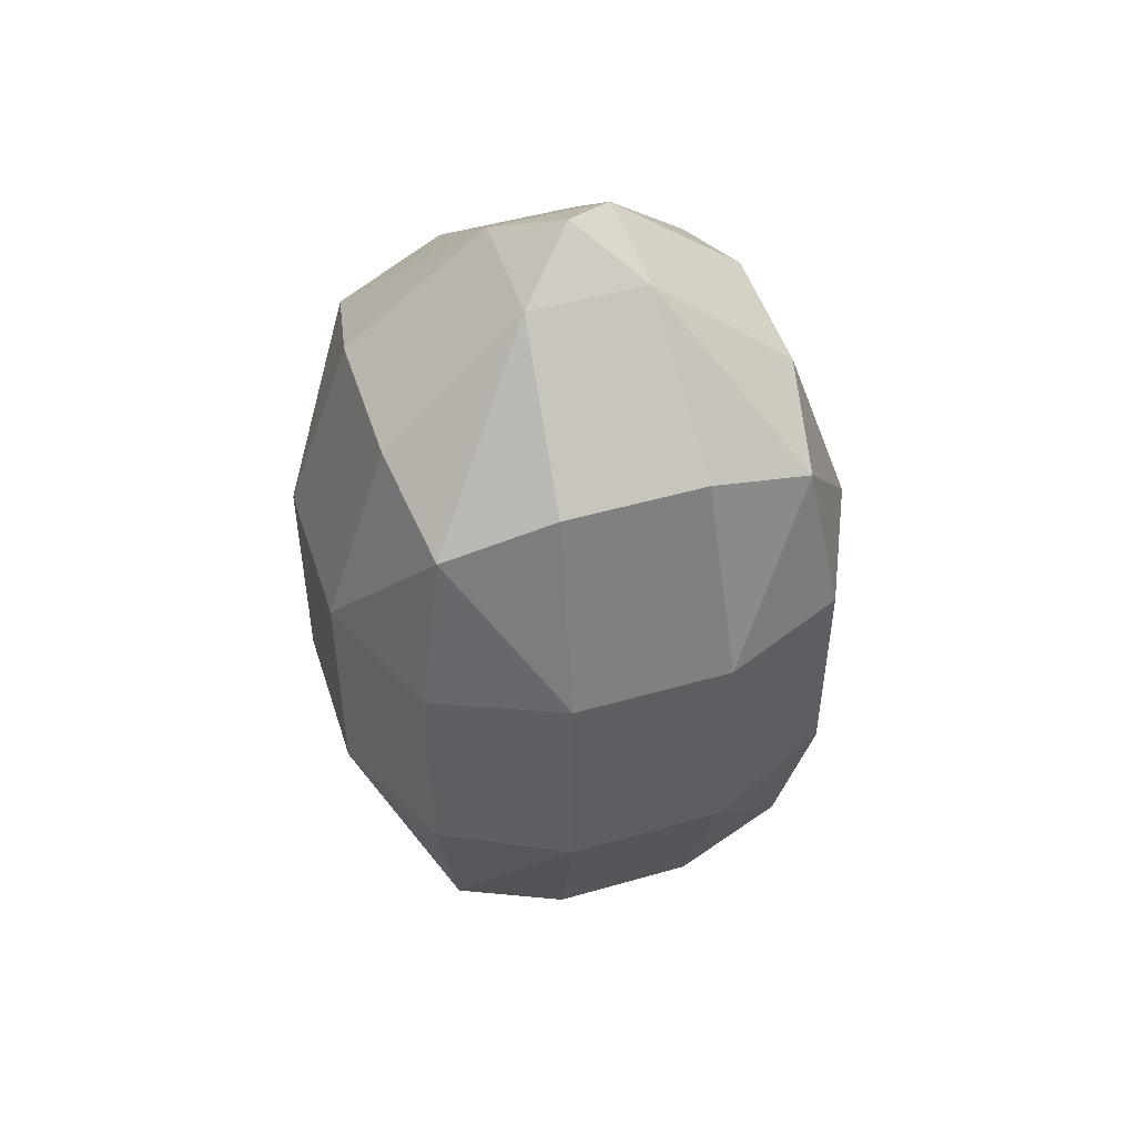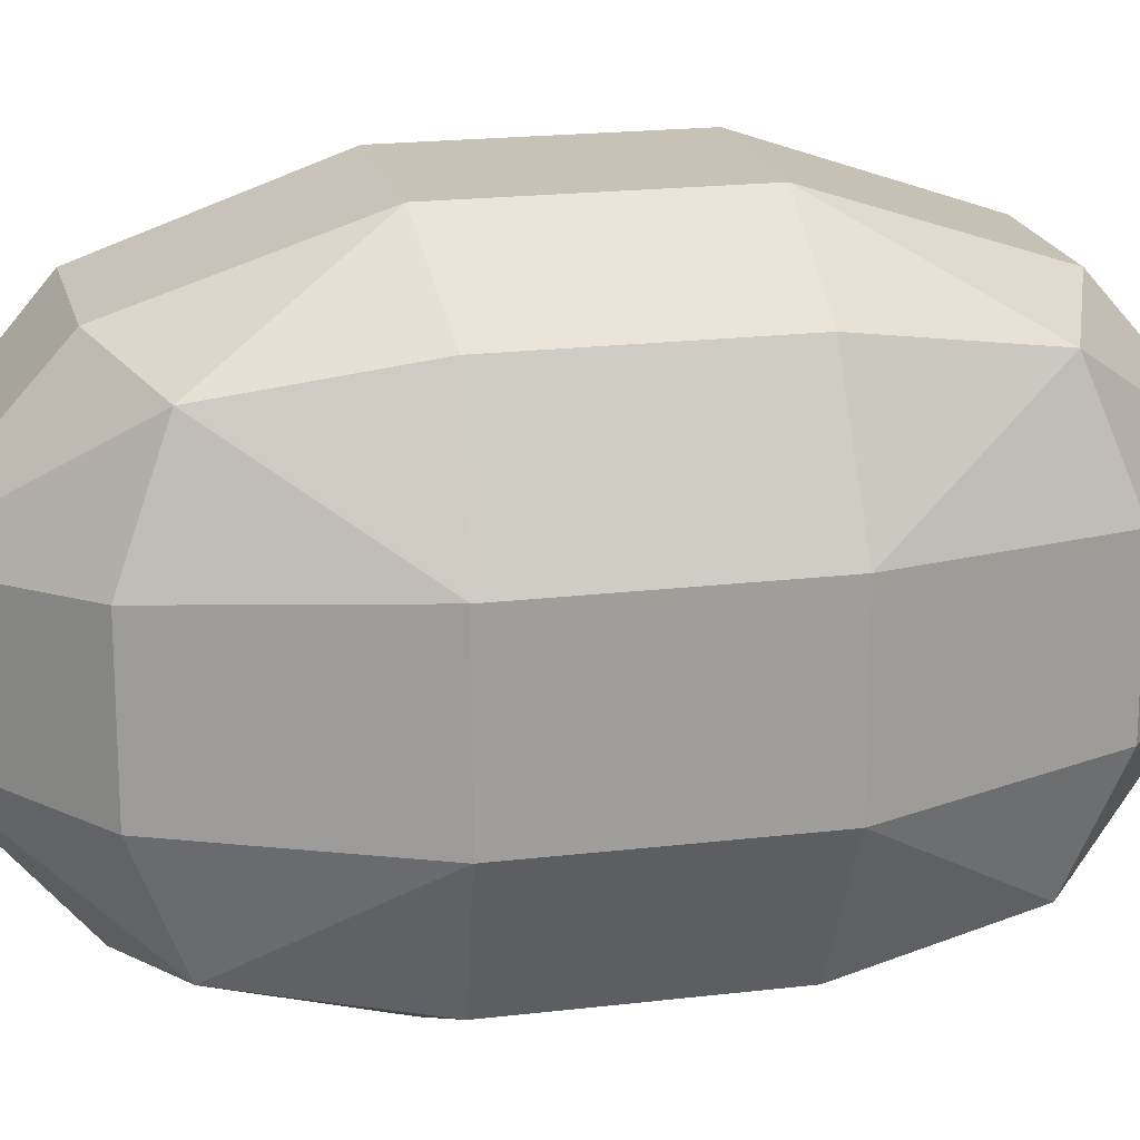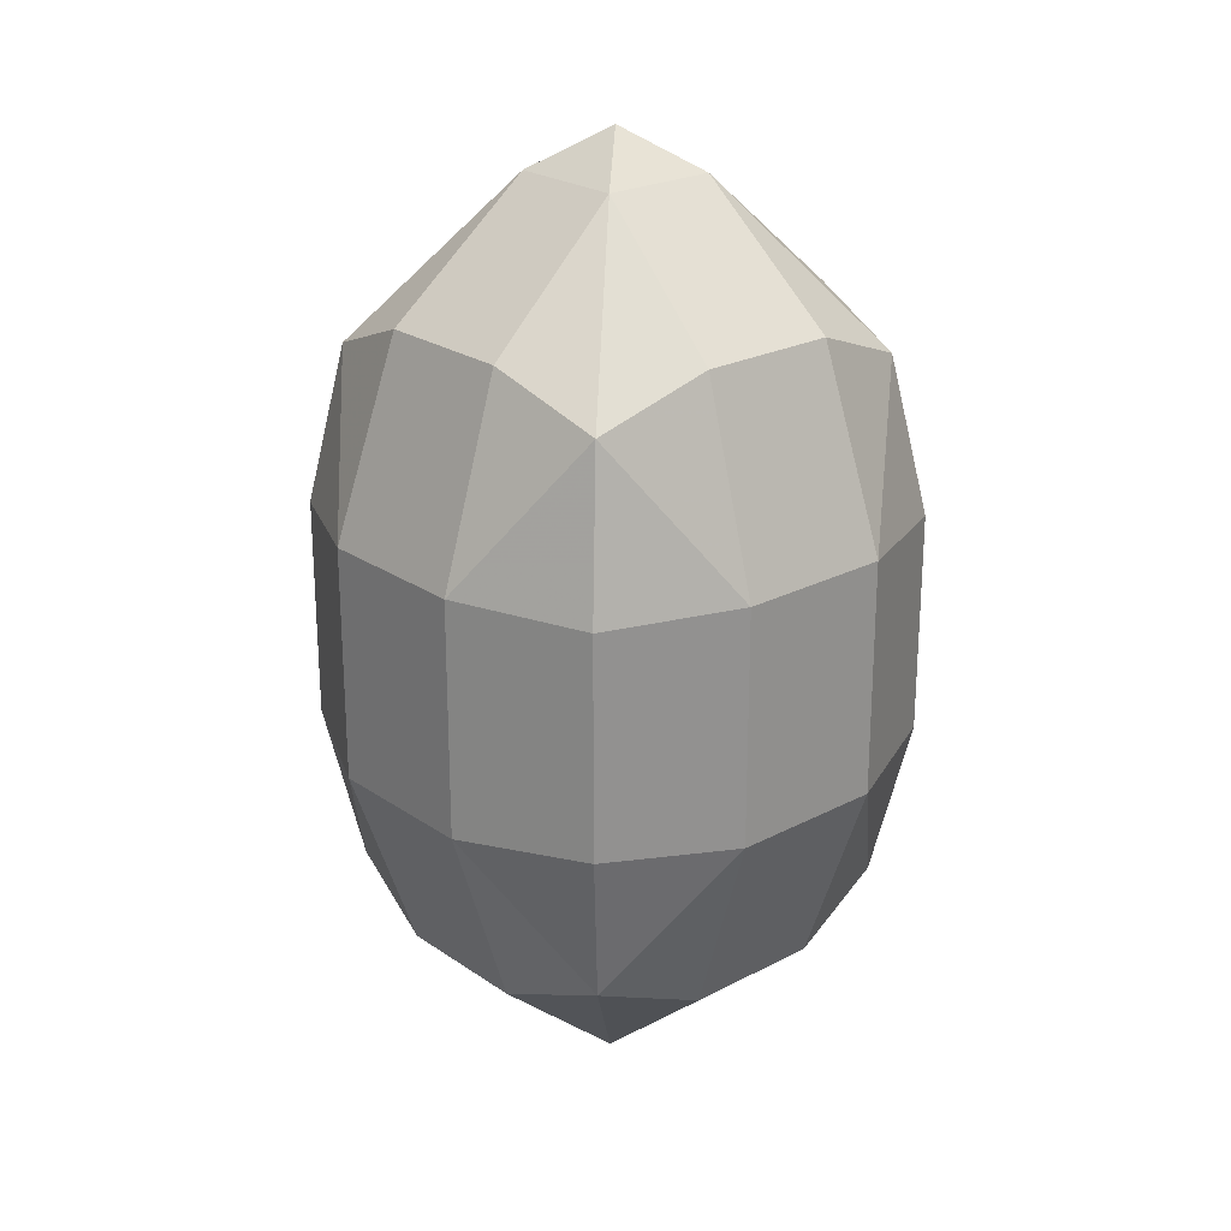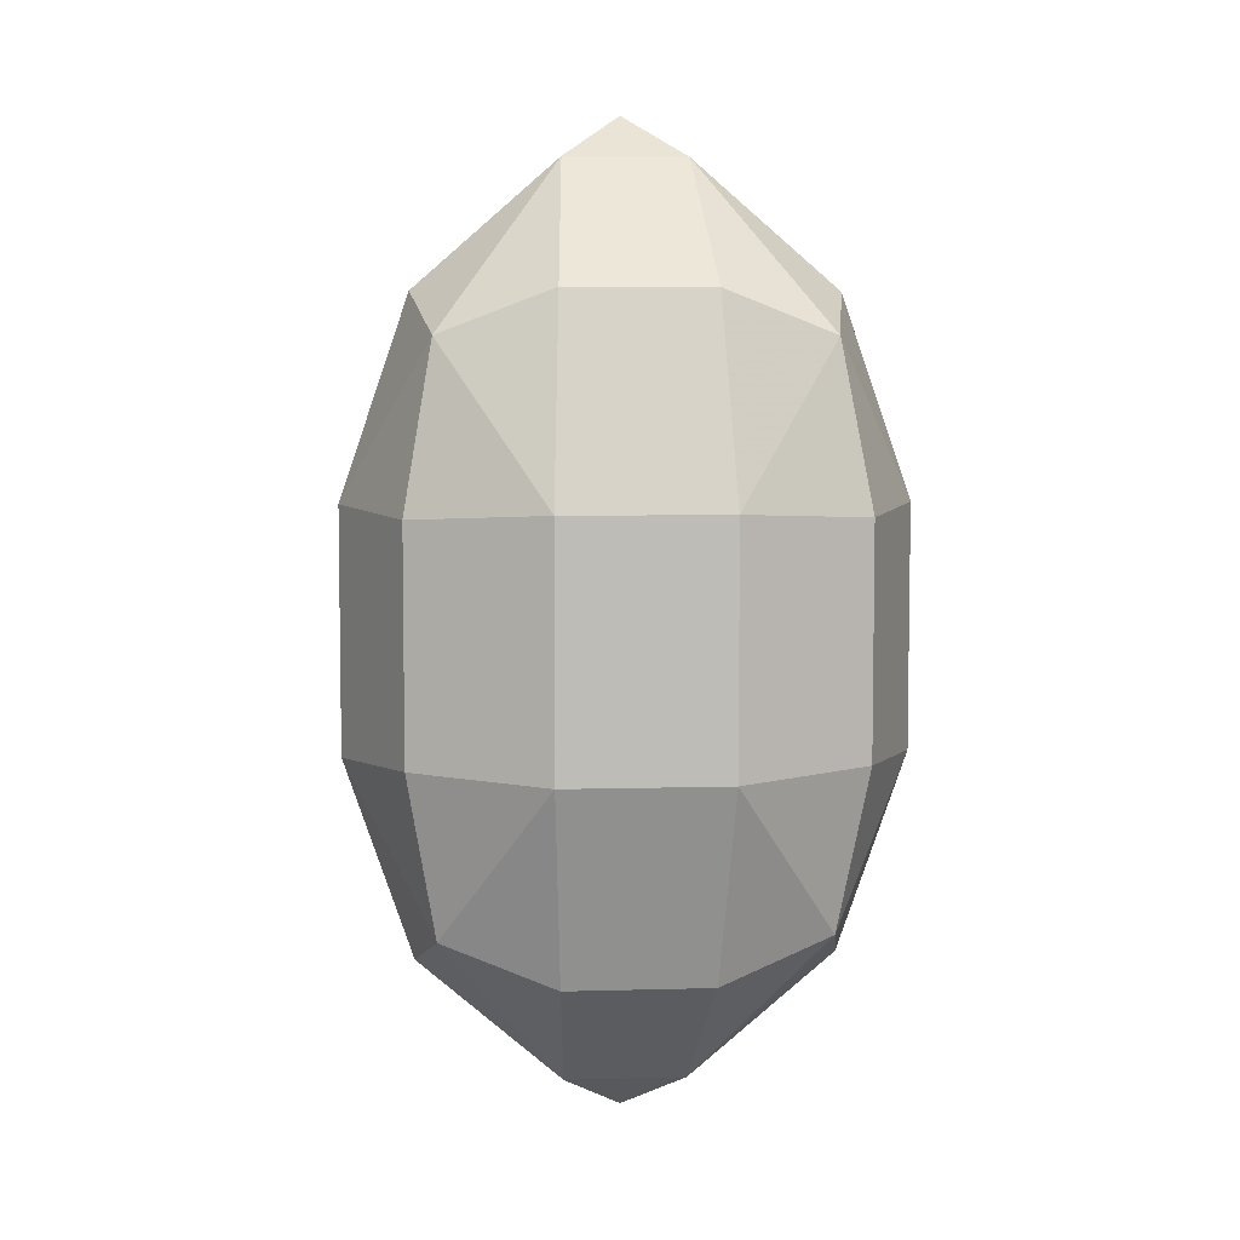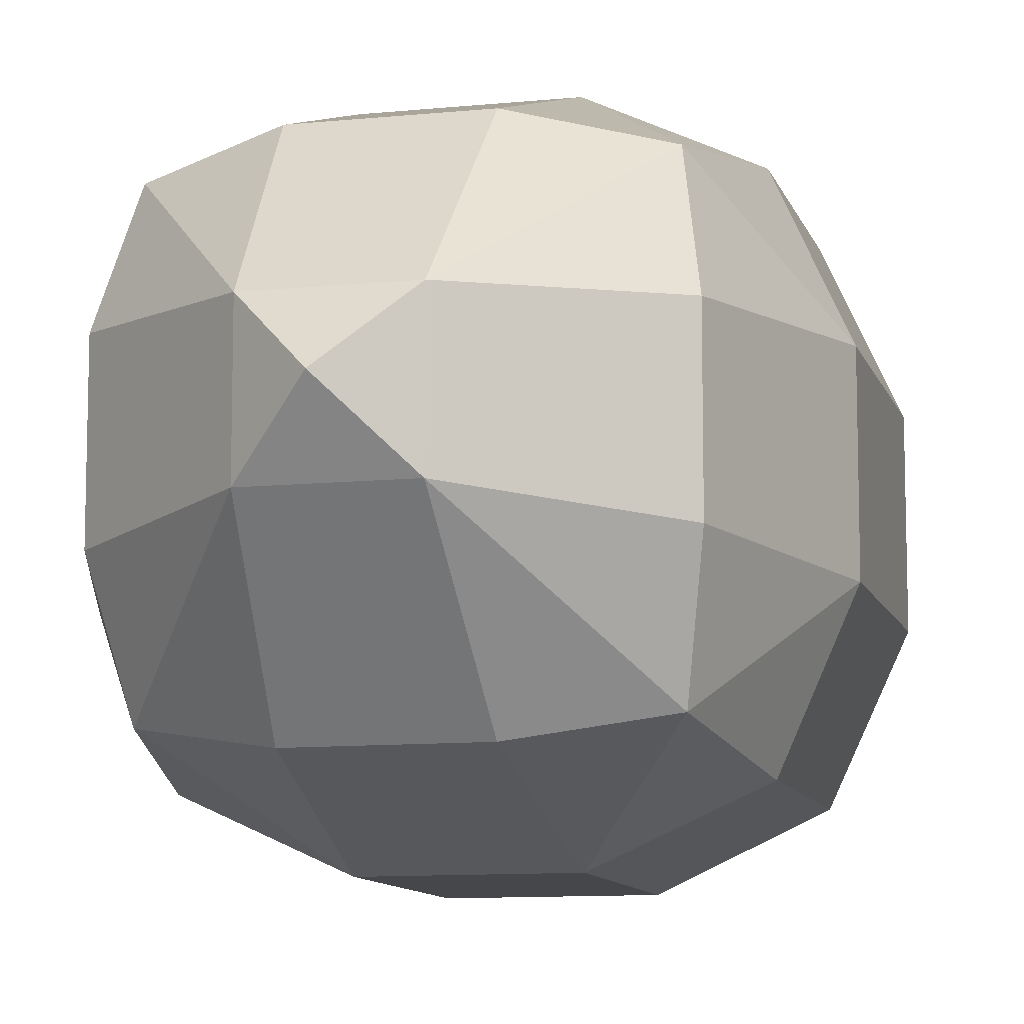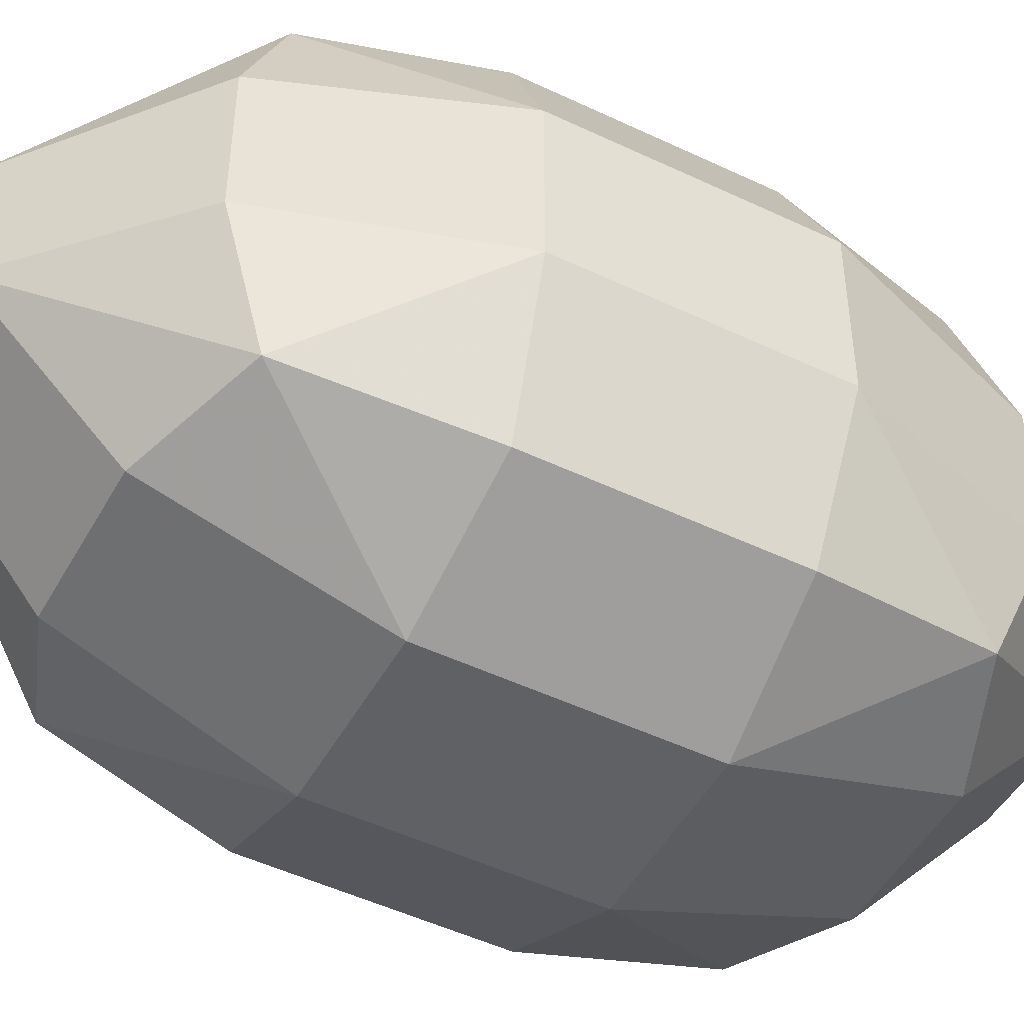
<metadata>
{"format":"obj","ext":"obj","renderer":"f3d","projection":"perspective","resolution":1024,"background":"white","views":[{"elev":49.6,"azim":-107.6,"up":"+Y"},{"elev":19.2,"azim":77.2,"up":"+Z"},{"elev":23.5,"azim":48.7,"up":"+Y"},{"elev":6.0,"azim":-5.0,"up":"+Y"},{"elev":-10.3,"azim":-165.6,"up":"+Z"},{"elev":-48.8,"azim":-118.0,"up":"+Z"}]}
</metadata>
<code>
v 0.1382 0.2072 0.1382
v 0.1382 0.2072 -0.1382
v -0.1382 0.2072 -0.1382
v -0.1382 0.2072 0.1382
v 0.1382 -0.2072 0.1382
v 0.1382 -0.2072 -0.1382
v -0.1382 -0.2072 -0.1382
v -0.1382 -0.2072 0.1382
v 0.04544 0.3337 0.04544
v 0.04544 0.3337 -0.04544
v -0.04544 0.3337 -0.04544
v -0.04544 0.3337 0.04544
v 0.2039 -0.08999 0.06081
v 0.2039 -0.08999 -0.06081
v 0.2039 0.08999 -0.06081
v 0.2039 0.08999 0.06081
v 0.06081 -0.08999 -0.2039
v -0.06081 -0.08999 -0.2039
v -0.06081 0.08999 -0.2039
v 0.06081 0.08999 -0.2039
v -0.2039 -0.08999 -0.06081
v -0.2039 -0.08999 0.06081
v -0.2039 0.08999 0.06081
v -0.2039 0.08999 -0.06081
v -0.06081 -0.08999 0.2039
v 0.06081 -0.08999 0.2039
v 0.06081 0.08999 0.2039
v -0.06081 0.08999 0.2039
v -0.04544 -0.3337 0.04544
v -0.04544 -0.3337 -0.04544
v 0.04544 -0.3337 -0.04544
v 0.04544 -0.3337 0.04544
v 0.1533 0.2392 0.05424
v 0.1533 0.2392 -0.05424
v 0.05424 0.2392 -0.1533
v -0.05424 0.2392 -0.1533
v -0.1533 0.2392 -0.05424
v -0.1533 0.2392 0.05424
v -0.05424 0.2392 0.1533
v 0.05424 0.2392 0.1533
v 0.1533 -0.2392 0.05424
v 0.1533 -0.2392 -0.05424
v 0.1591 -0.08487 -0.1591
v 0.1591 0.08487 -0.1591
v 0.1591 0.08487 0.1591
v 0.1591 -0.08487 0.1591
v 0.05424 -0.2392 -0.1533
v -0.05424 -0.2392 -0.1533
v -0.1591 -0.08487 -0.1591
v -0.1591 0.08487 -0.1591
v -0.1533 -0.2392 -0.05424
v -0.1533 -0.2392 0.05424
v -0.1591 -0.08487 0.1591
v -0.1591 0.08487 0.1591
v -0.05424 -0.2392 0.1533
v 0.05424 -0.2392 0.1533
v -5.36e-09 0.3664 -6.404e-09
v -2.688e-09 -0.3664 -4.487e-09
f 9 33 34 10
f 13 41 42 14
f 17 47 48 18
f 21 51 52 22
f 25 55 56 26
f 29 52 51 30
f 40 9 12 39
f 38 12 11 37
f 36 11 10 35
f 13 14 15 16
f 46 13 16 45
f 33 16 15 34
f 44 15 14 43
f 17 18 19 20
f 43 17 20 44
f 35 20 19 36
f 50 19 18 49
f 21 22 23 24
f 49 21 24 50
f 37 24 23 38
f 54 23 22 53
f 25 26 27 28
f 53 25 28 54
f 39 28 27 40
f 45 27 26 46
f 55 29 32 56
f 41 32 31 42
f 47 31 30 48
f 9 40 1 33
f 16 33 1 45
f 27 45 1 40
f 10 34 2 35
f 15 44 2 34
f 20 35 2 44
f 11 36 3 37
f 19 50 3 36
f 24 37 3 50
f 12 38 4 39
f 23 54 4 38
f 28 39 4 54
f 13 46 5 41
f 26 56 5 46
f 32 41 5 56
f 14 42 6 43
f 17 43 6 47
f 31 47 6 42
f 18 48 7 49
f 21 49 7 51
f 30 51 7 48
f 22 52 8 53
f 25 53 8 55
f 29 55 8 52
f 57 12 9
f 57 9 10
f 57 10 11
f 57 11 12
f 58 32 29
f 58 29 30
f 58 30 31
f 58 31 32

</code>
